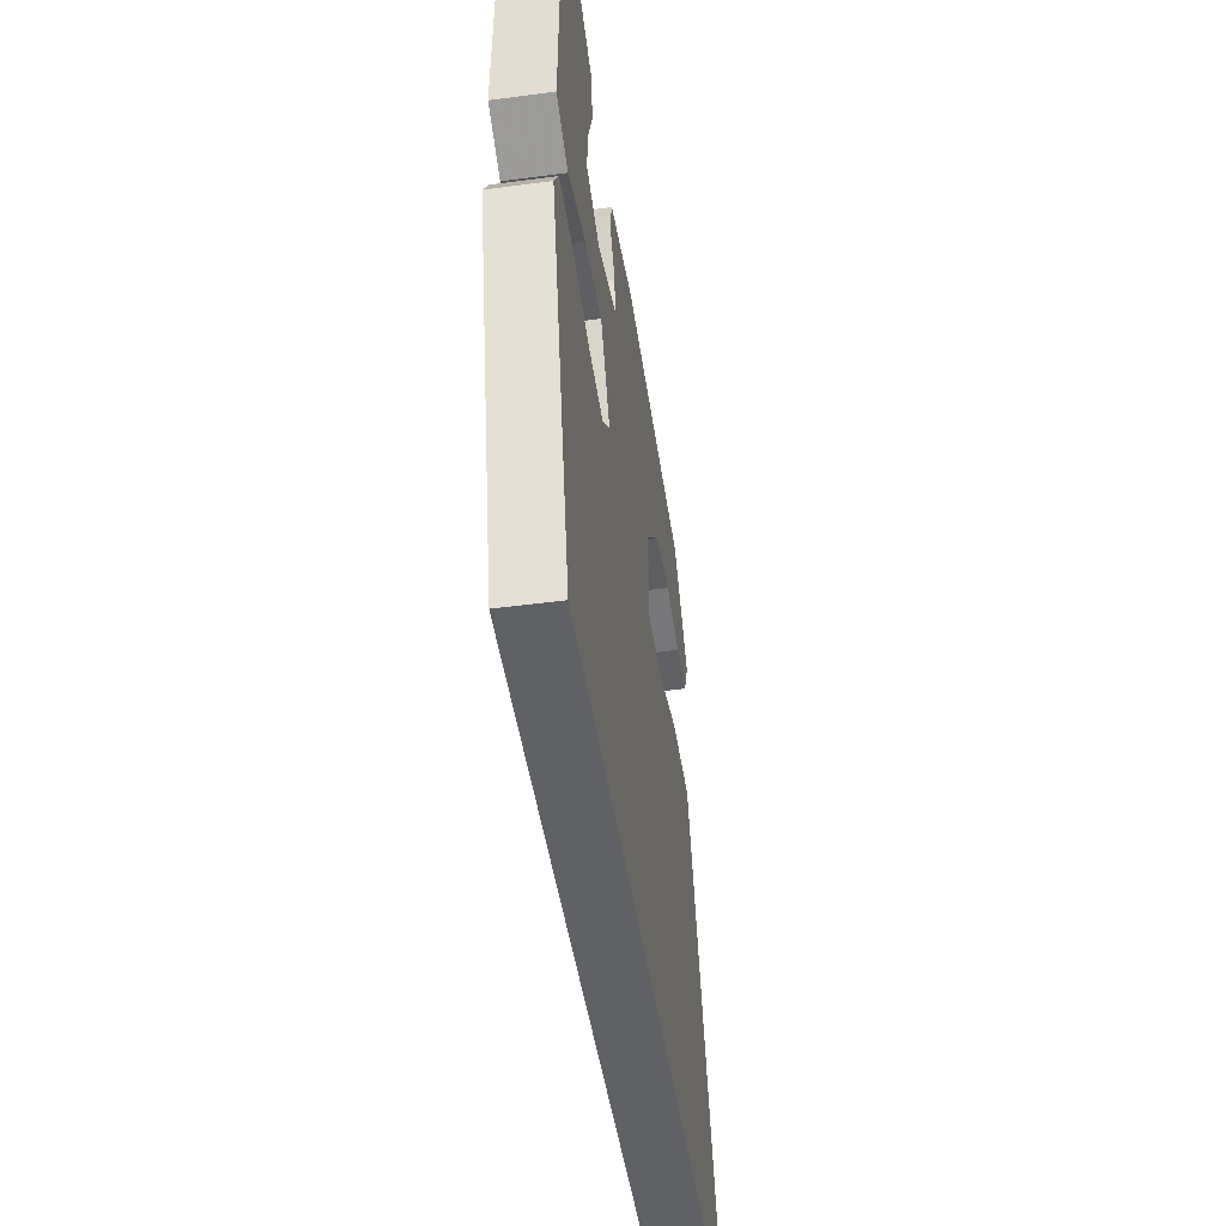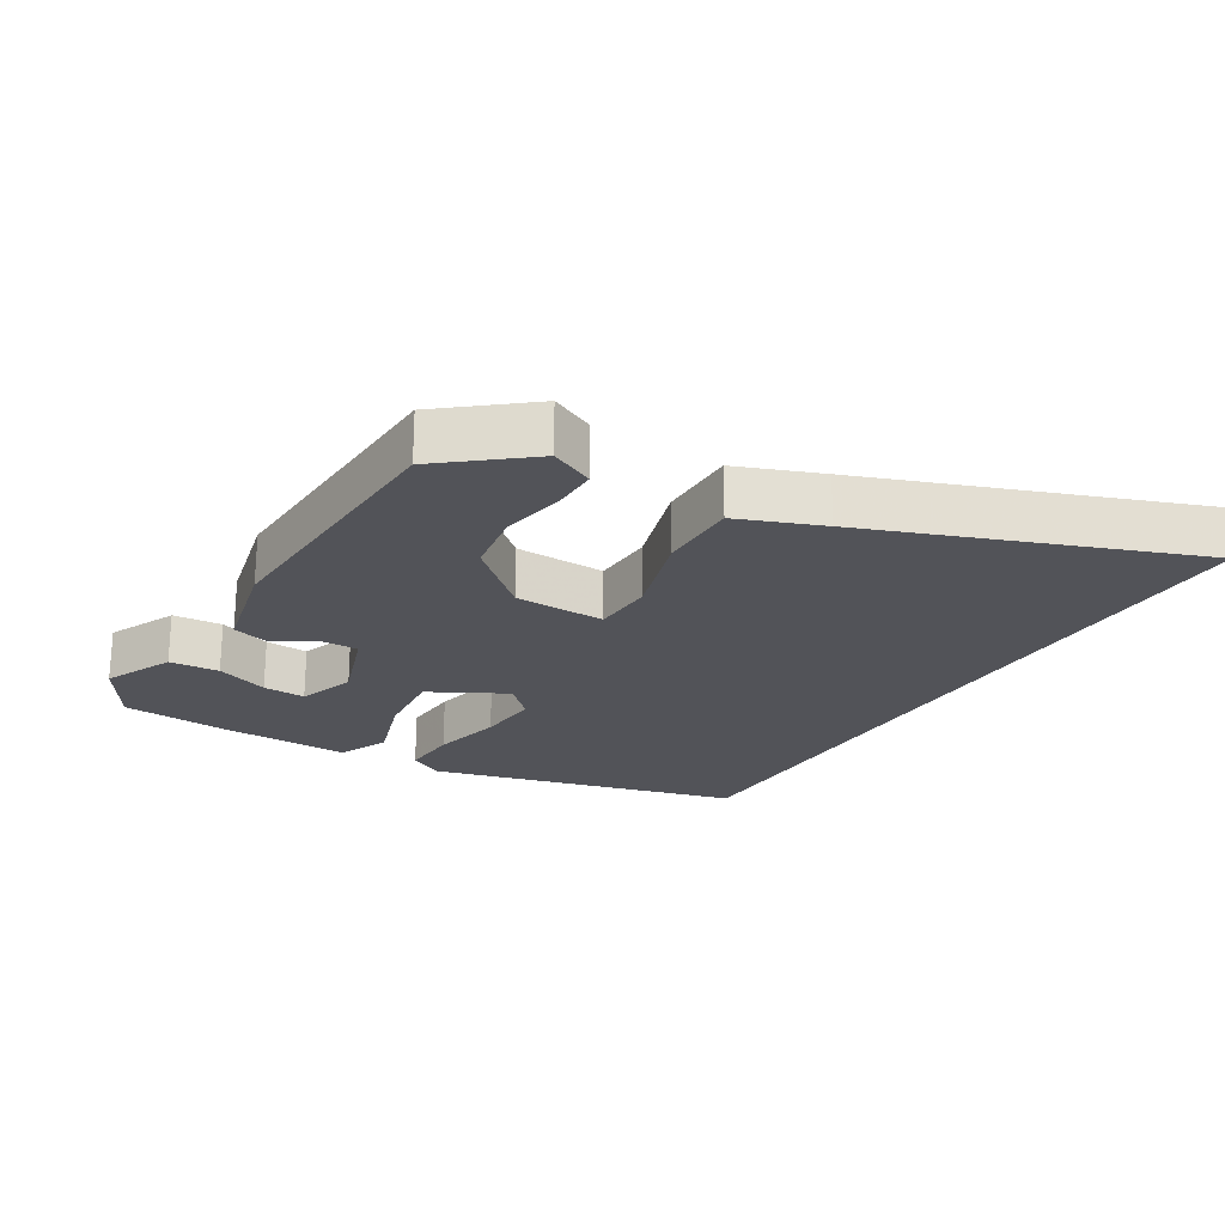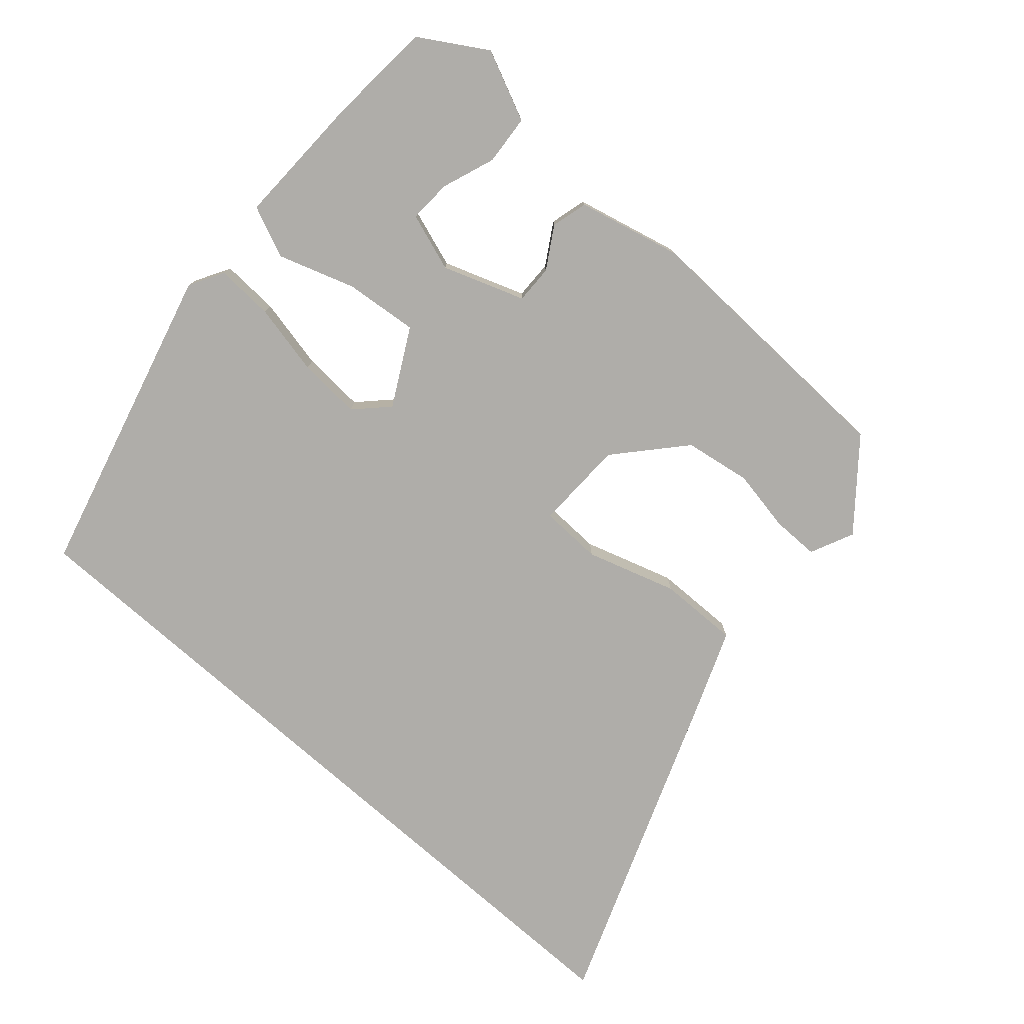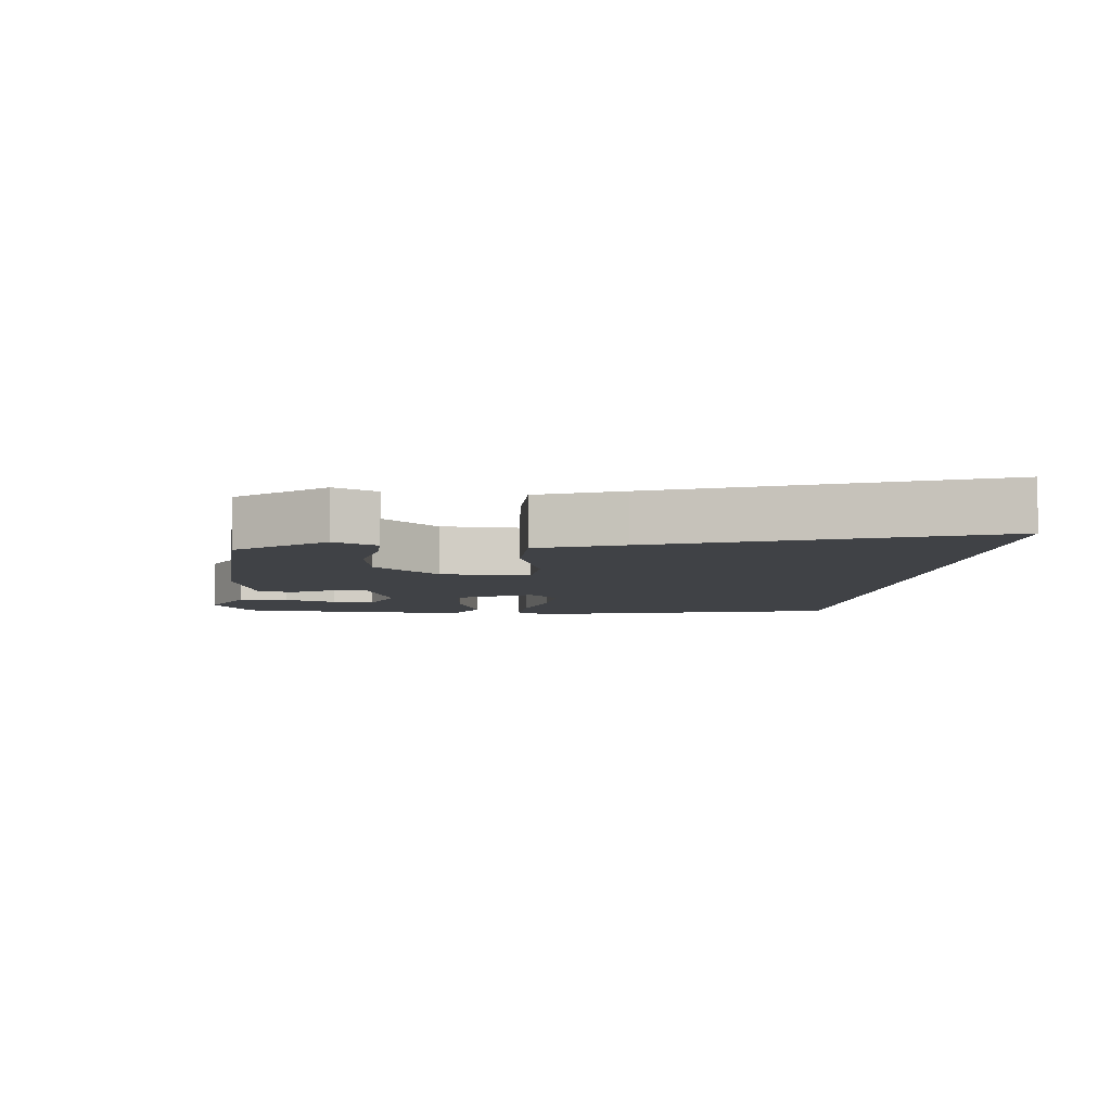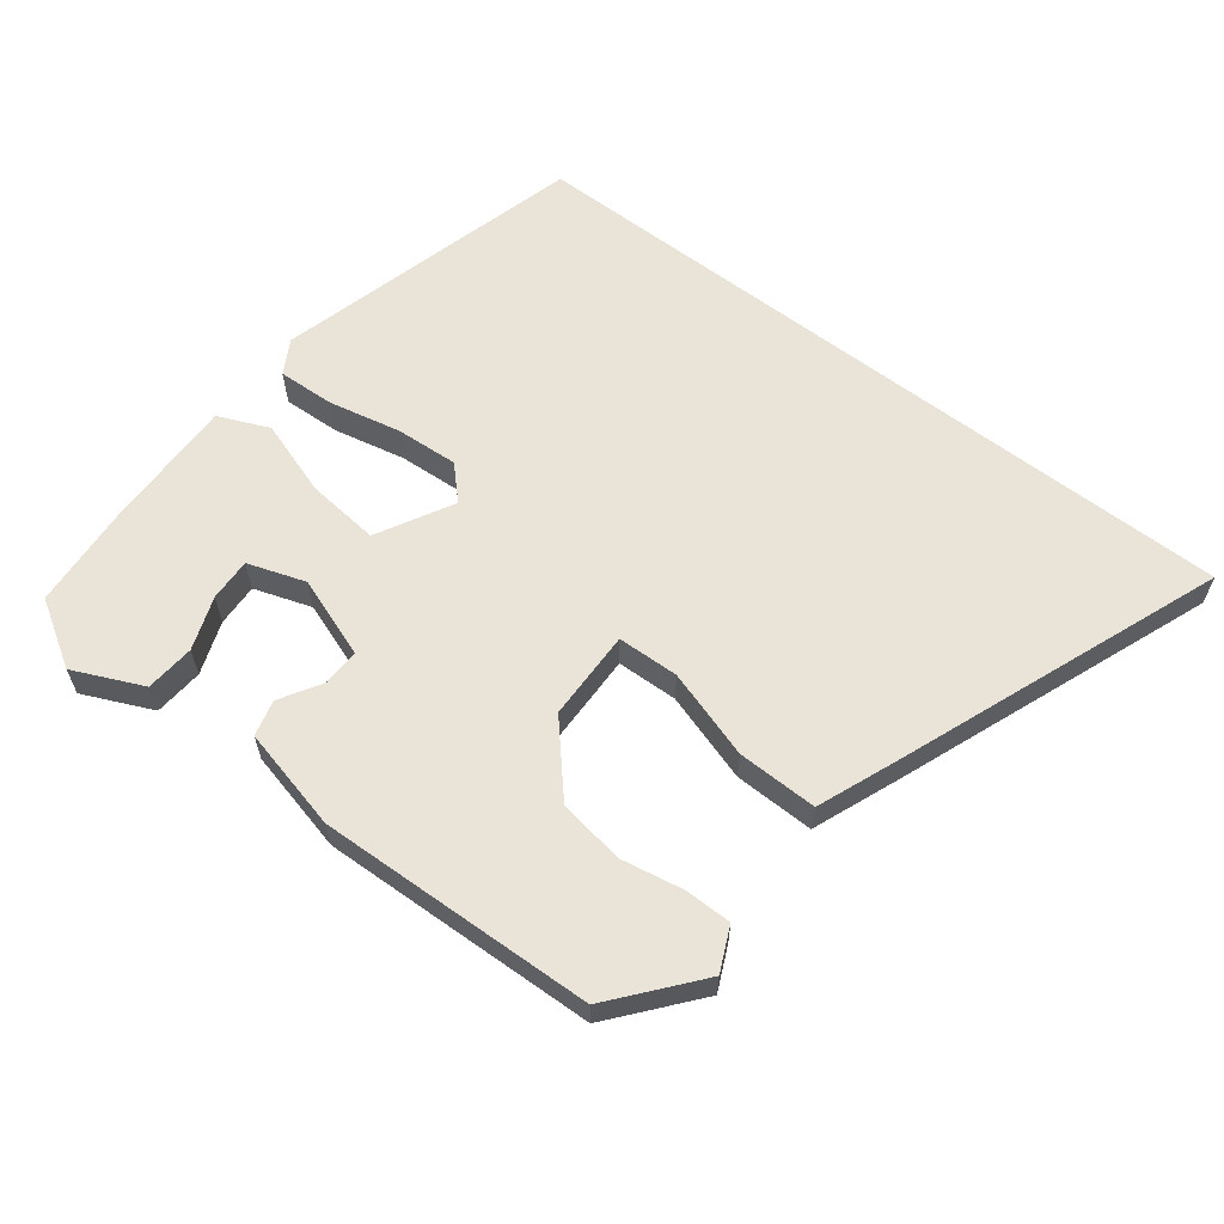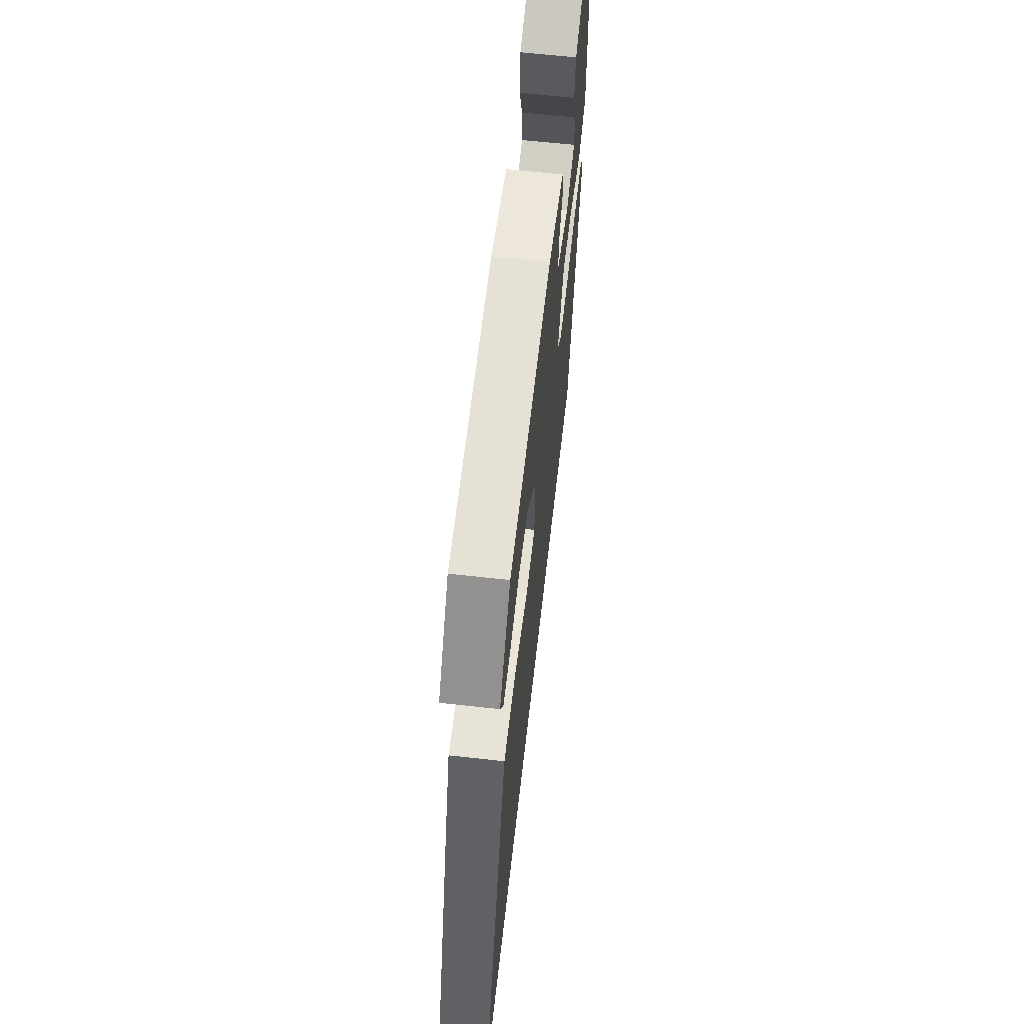
<metadata>
{"format":"obj","ext":"obj","renderer":"f3d","projection":"perspective","resolution":1024,"background":"white","views":[{"elev":-47.2,"azim":-81.5,"up":"+Z"},{"elev":-22.7,"azim":58.5,"up":"+Y"},{"elev":-77.3,"azim":-41.5,"up":"+Y"},{"elev":-6.4,"azim":83.2,"up":"+Y"},{"elev":61.0,"azim":37.6,"up":"+Y"},{"elev":62.6,"azim":96.5,"up":"+Z"}]}
</metadata>
<code>
v 0.729 0.07 -0.5
v -0.391 0.07 -0.5
v -0.514 0.07 -0.035
v -0.485 0.07 0.016
v -0.399 0.07 0.012
v -0.292 0.07 -0.011
v -0.198 0.07 -0.017
v -0.152 0.07 0.03
v -0.213 0.07 0.143
v -0.322 0.07 0.132
v -0.436 0.07 0.094
v -0.512 0.07 0.127
v -0.507 0.07 0.329
v -0.495 0.07 0.483
v -0.397 0.07 0.543
v -0.293 0.07 0.496
v -0.287 0.07 0.422
v -0.316 0.07 0.343
v -0.319 0.07 0.279
v -0.233 0.07 0.25
v -0.112 0.07 0.293
v -0.113 0.07 0.35
v -0.15 0.07 0.411
v -0.136 0.07 0.465
v 0.018 0.07 0.502
v 0.432 0.07 0.487
v 0.535 0.07 0.361
v 0.505 0.07 0.296
v 0.435 0.07 0.296
v 0.342 0.07 0.313
v 0.243 0.07 0.297
v 0.155 0.07 0.198
v 0.152 0.07 0.063
v 0.244 0.07 0.06
v 0.378 0.07 0.102
v 0.498 0.07 0.104
v 0.547 0.07 -0.021
v 0.729 0 -0.5
v -0.391 0 -0.5
v -0.514 0 -0.035
v -0.485 0 0.016
v -0.399 0 0.012
v -0.292 0 -0.011
v -0.198 0 -0.017
v -0.152 0 0.03
v -0.213 0 0.143
v -0.322 0 0.132
v -0.436 0 0.094
v -0.512 0 0.127
v -0.507 0 0.329
v -0.495 0 0.483
v -0.397 0 0.543
v -0.293 0 0.496
v -0.287 0 0.422
v -0.316 0 0.343
v -0.319 0 0.279
v -0.233 0 0.25
v -0.112 0 0.293
v -0.113 0 0.35
v -0.15 0 0.411
v -0.136 0 0.465
v 0.018 0 0.502
v 0.432 0 0.487
v 0.535 0 0.361
v 0.505 0 0.296
v 0.435 0 0.296
v 0.342 0 0.313
v 0.243 0 0.297
v 0.155 0 0.198
v 0.152 0 0.063
v 0.244 0 0.06
v 0.378 0 0.102
v 0.498 0 0.104
v 0.547 0 -0.021
f 34 35 36 37
f 33 34 37 1
f 27 28 29 30
f 27 30 31
f 26 27 31
f 25 26 31
f 22 23 24 25
f 21 22 25 31
f 20 21 31 32
f 15 16 17 18
f 15 18 19
f 14 15 19
f 13 14 19
f 10 11 12 13
f 9 10 13 19
f 3 4 5 6
f 3 6 7
f 2 3 7
f 33 1 2 7
f 20 32 33
f 9 19 20 33
f 8 9 33
f 7 8 33
f 74 73 72 71
f 38 74 71 70
f 67 66 65 64
f 68 67 64
f 68 64 63
f 68 63 62
f 62 61 60 59
f 68 62 59 58
f 69 68 58 57
f 55 54 53 52
f 56 55 52
f 56 52 51
f 56 51 50
f 50 49 48 47
f 56 50 47 46
f 43 42 41 40
f 44 43 40
f 44 40 39
f 44 39 38 70
f 70 69 57
f 70 57 56 46
f 70 46 45
f 70 45 44
f 1 38 39 2
f 2 39 40 3
f 3 40 41 4
f 4 41 42 5
f 5 42 43 6
f 6 43 44 7
f 7 44 45 8
f 8 45 46 9
f 9 46 47 10
f 10 47 48 11
f 11 48 49 12
f 12 49 50 13
f 13 50 51 14
f 14 51 52 15
f 15 52 53 16
f 16 53 54 17
f 17 54 55 18
f 18 55 56 19
f 19 56 57 20
f 20 57 58 21
f 21 58 59 22
f 22 59 60 23
f 23 60 61 24
f 24 61 62 25
f 25 62 63 26
f 26 63 64 27
f 27 64 65 28
f 28 65 66 29
f 29 66 67 30
f 30 67 68 31
f 31 68 69 32
f 32 69 70 33
f 33 70 71 34
f 34 71 72 35
f 35 72 73 36
f 36 73 74 37
f 37 74 38 1

</code>
